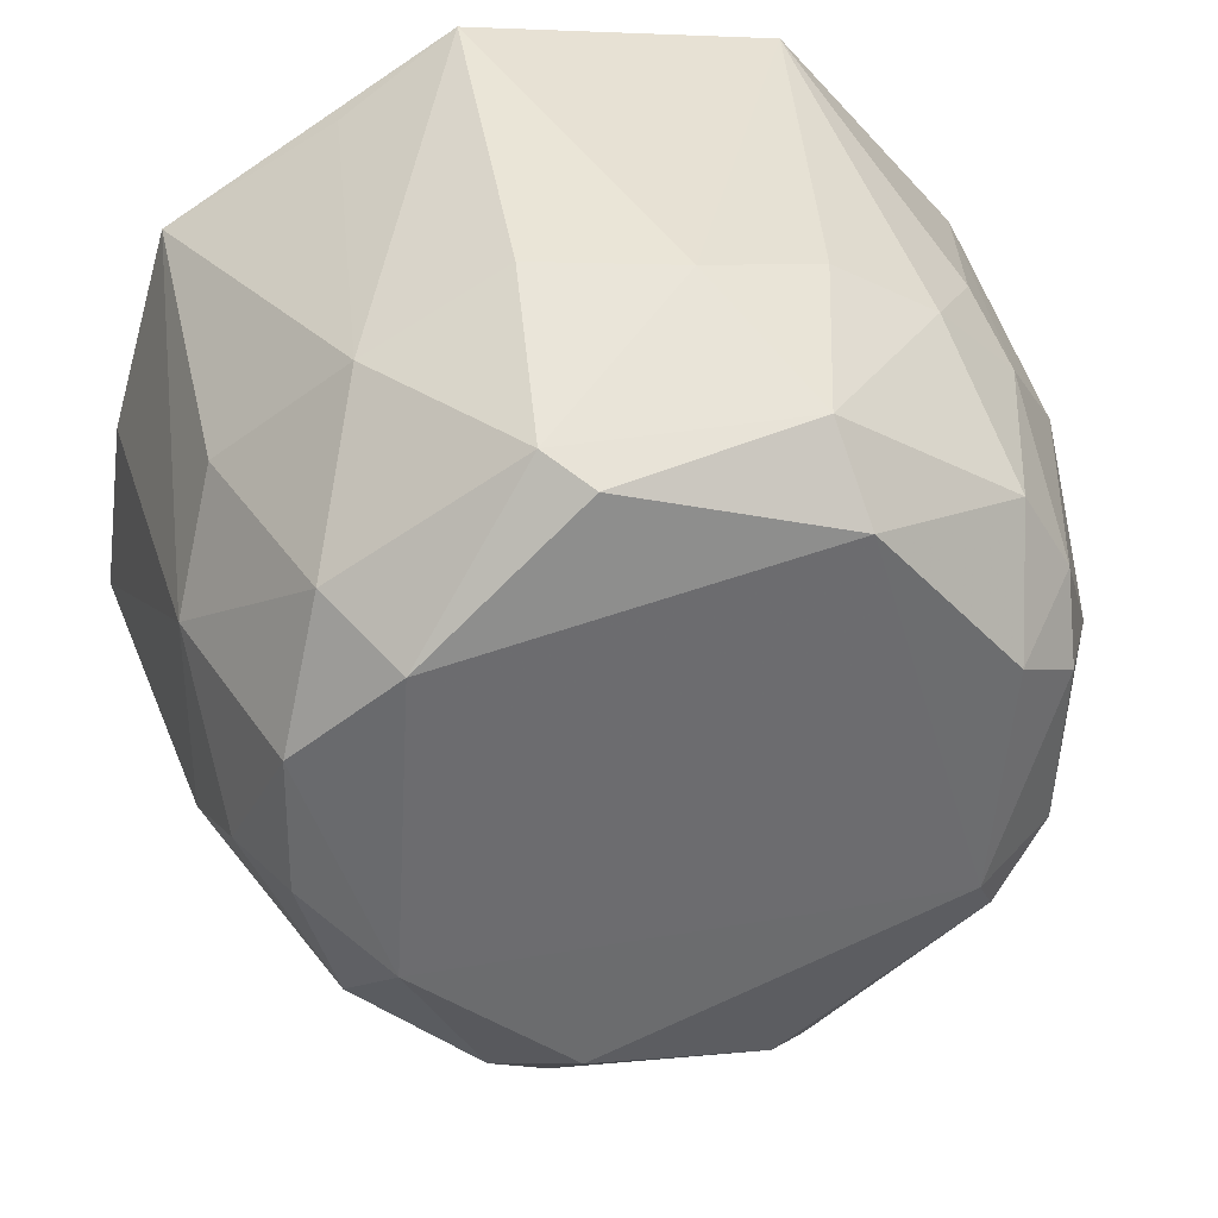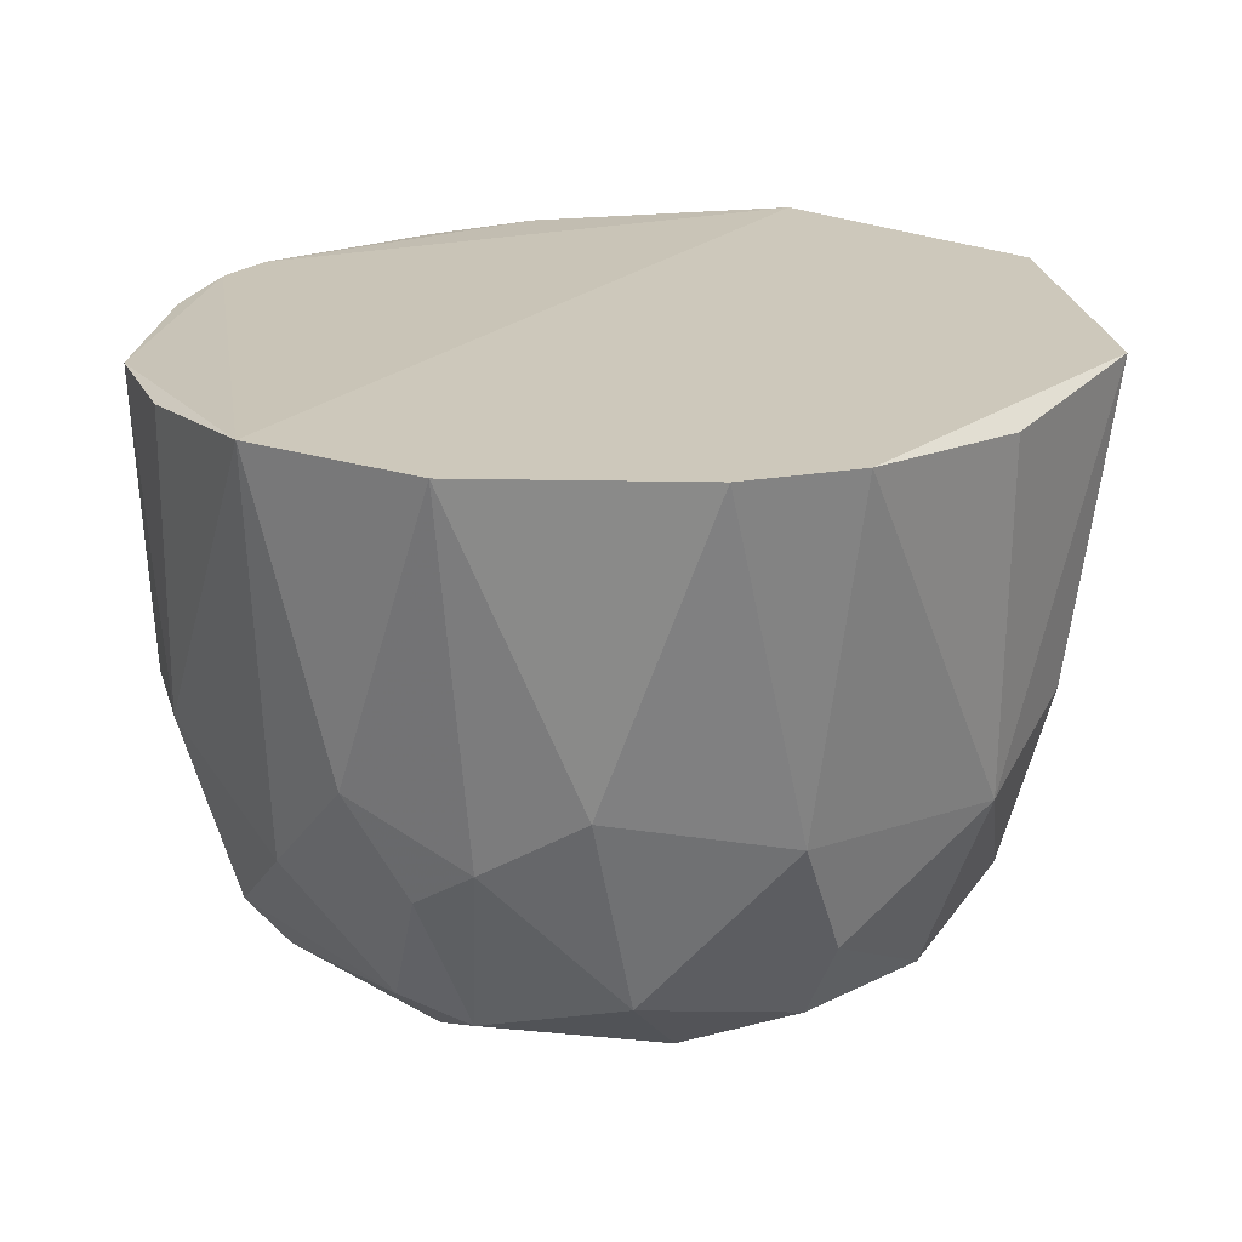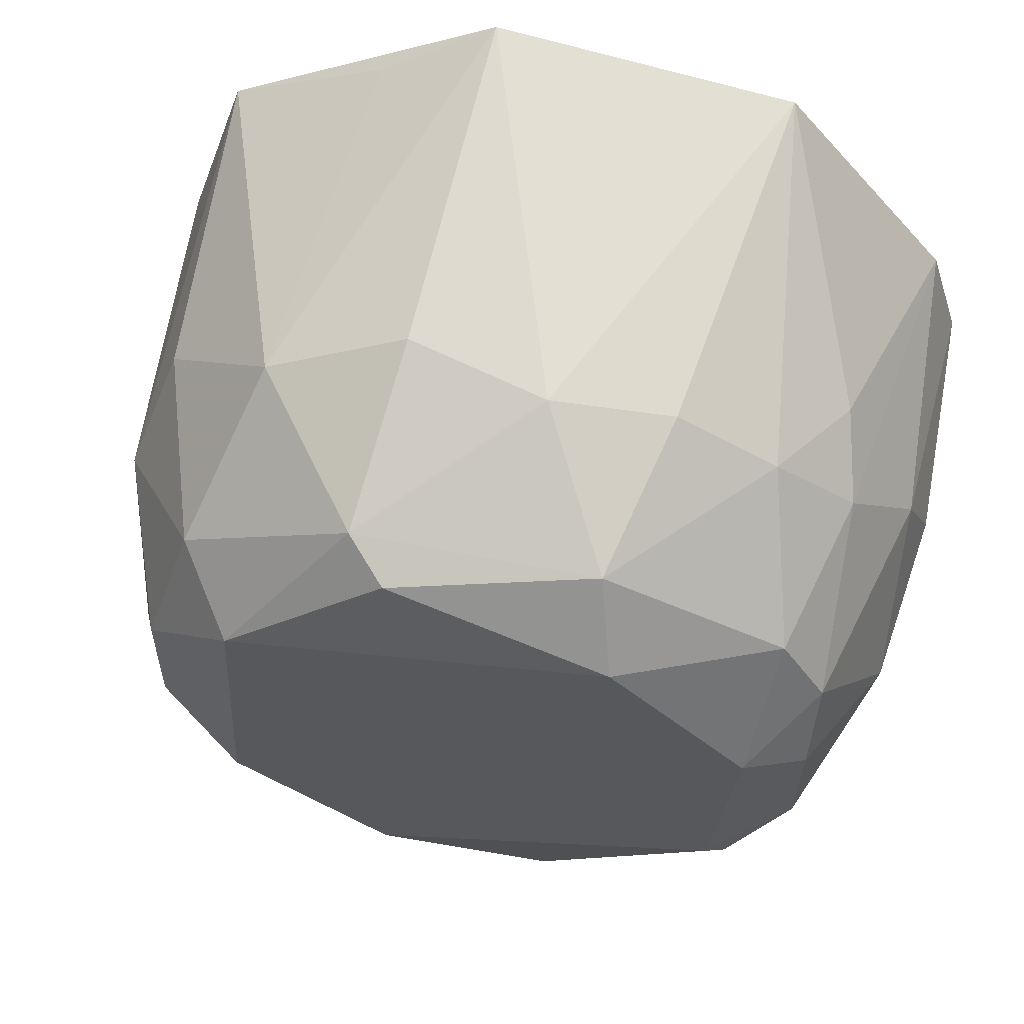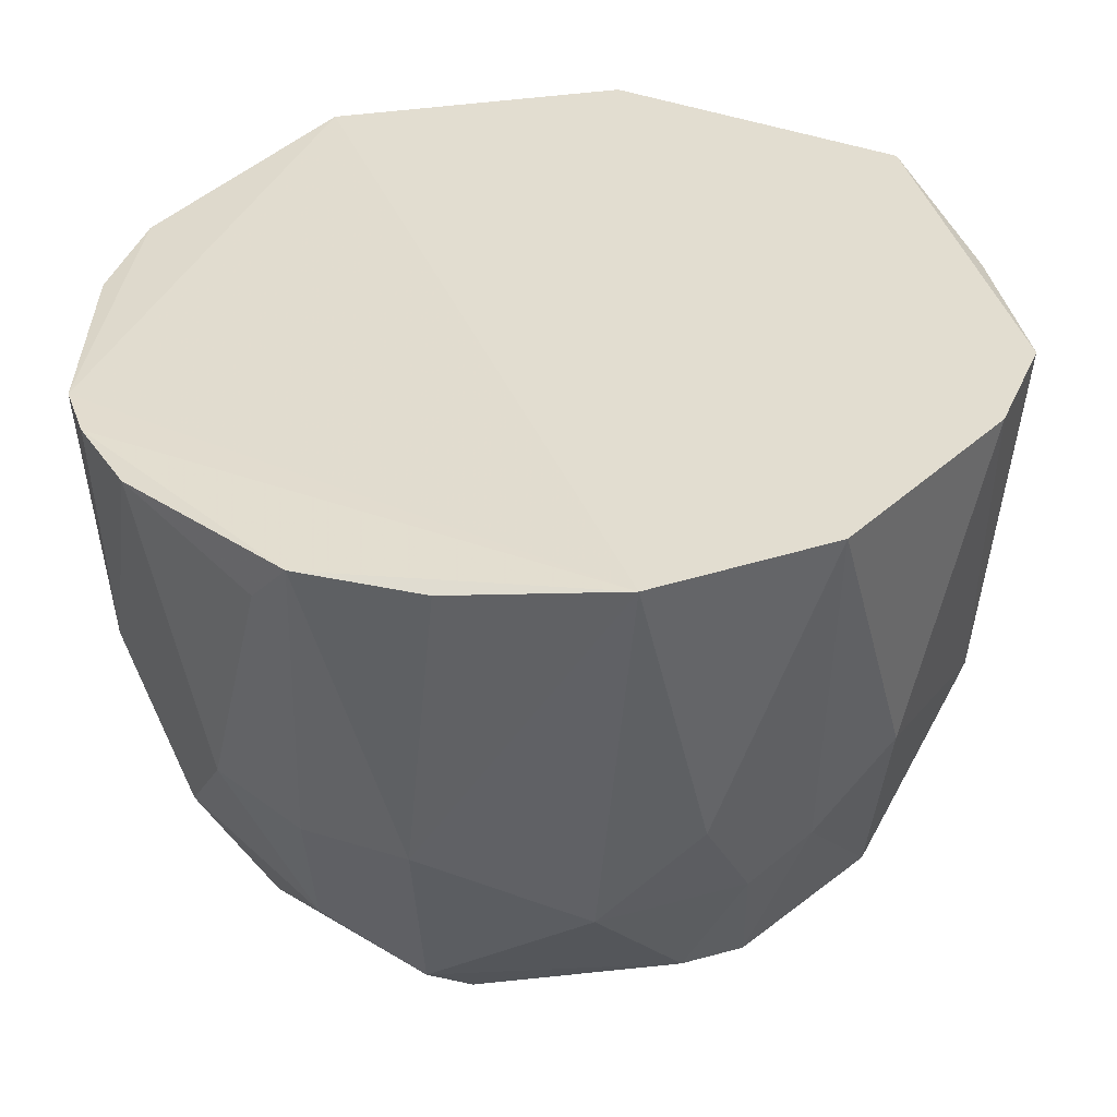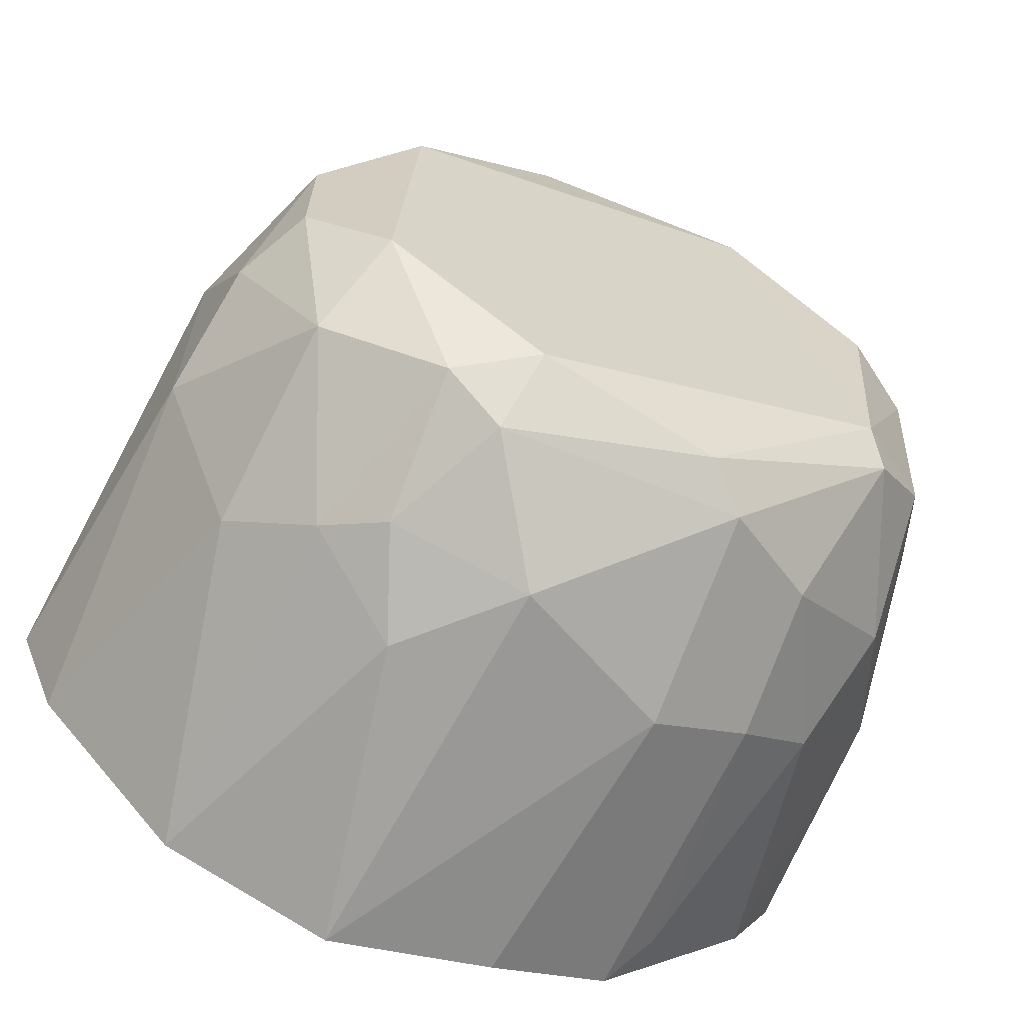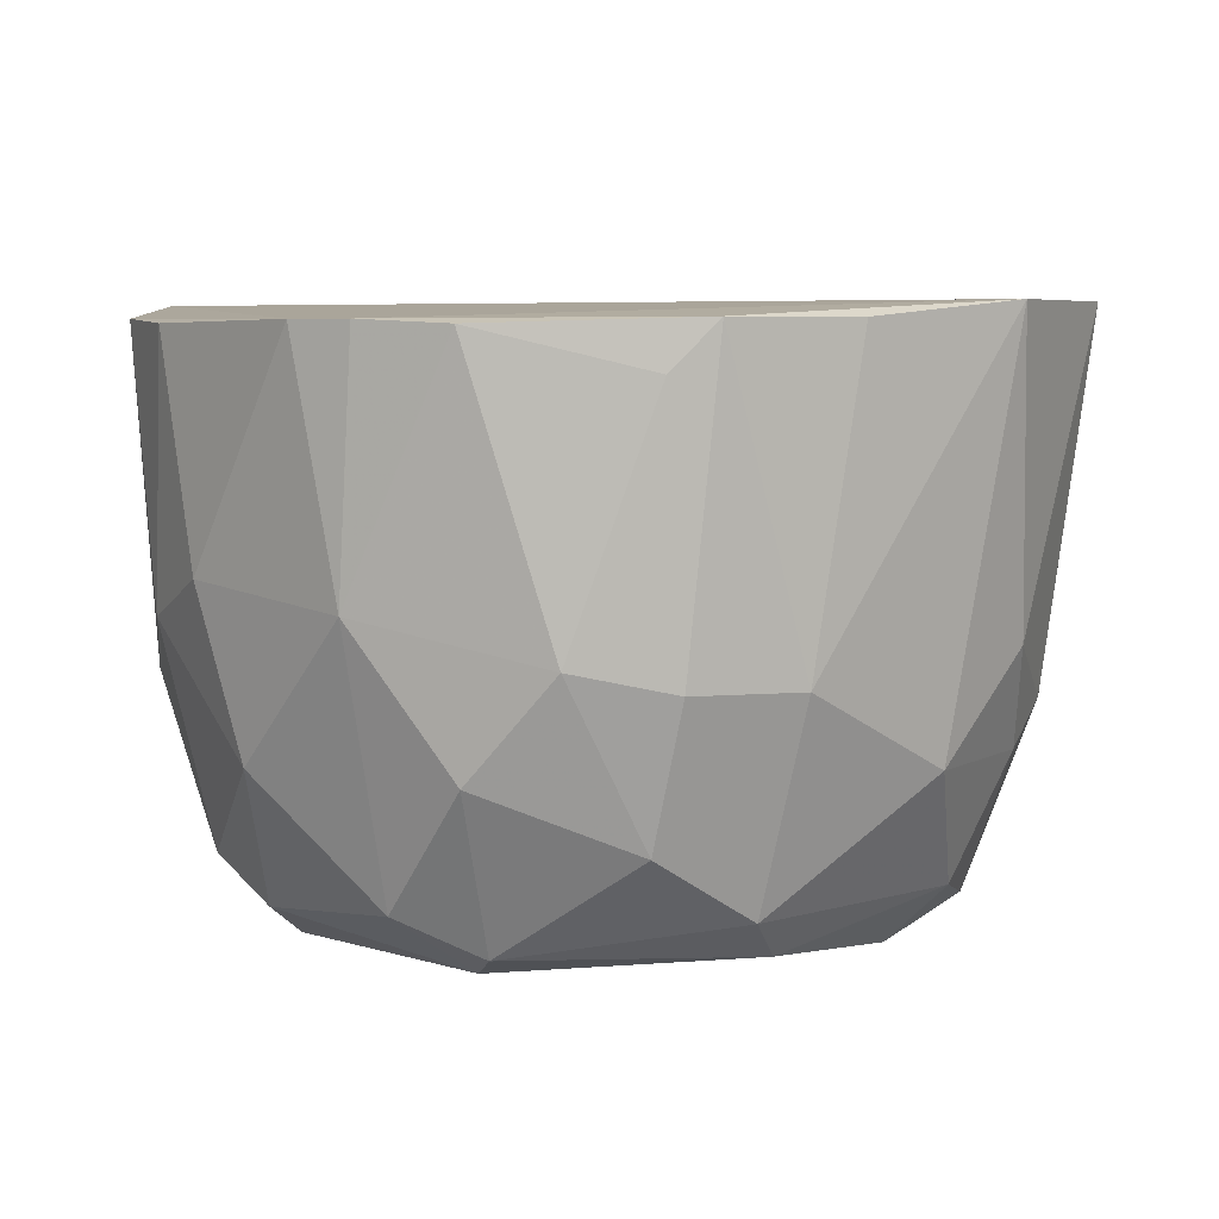
<metadata>
{"format":"obj","ext":"obj","renderer":"f3d","projection":"perspective","resolution":1024,"background":"white","views":[{"elev":36.6,"azim":167.4,"up":"+Y"},{"elev":21.8,"azim":51.0,"up":"+Z"},{"elev":61.8,"azim":-168.6,"up":"+Y"},{"elev":-54.2,"azim":2.0,"up":"+Y"},{"elev":-63.8,"azim":157.3,"up":"+Y"},{"elev":5.4,"azim":-40.9,"up":"+Z"}]}
</metadata>
<code>
v -0.01567 -0.02339 -0.007656
v 0.005611 0.02969 -0.003583
v 0.01313 0.02508 -0.004903
v -0.00918 0.01711 -0.04164
v 0.01965 -0.01433 -0.03643
v 0.02675 -0.014 -0.003583
v -0.02545 0.01348 -0.004576
v -0.01829 -0.01165 -0.04028
v 0.01949 0.0144 -0.03632
v 0.005611 -0.0295 -0.003583
v -0.005262 -0.02089 -0.04036
v -0.02661 9.5e-05 -0.02996
v 0.028 0.005428 -0.004631
v -0.0105 0.02499 -0.02724
v -0.02657 -0.01052 -0.004725
v 0.02234 -0.003847 -0.0391
v 0.00784 0.02237 -0.03773
v -0.01411 0.02687 -0.003583
v -0.0195 0.01438 -0.0363
v 0.01182 -0.02358 -0.02989
v -0.007992 -0.02648 -0.02464
v 0.02394 0.01842 -0.003583
v 0.01571 0.01189 -0.04167
v -0.02237 -0.01436 -0.02989
v 0.0264 0.006701 -0.02727
v 0.006517 -0.01821 -0.04162
v 0.0157 0.02237 -0.02724
v 0.01689 -0.02527 -0.003583
v 0.02645 -0.007845 -0.02596
v -0.01826 0.00661 -0.04156
v -0.02228 0.01581 -0.02593
v 0.002634 -0.02647 -0.02995
v -0.002674 0.02665 -0.02862
v 0.02957 -0.00695 -0.003583
v -0.02809 0.002766 -0.0193
v 0.02094 -0.01825 -0.02331
v -0.0144 -0.02082 -0.03377
v -0.01337 -0.02526 -0.004627
v -0.01967 -0.01955 -0.02331
v -0.00784 0.02226 -0.03765
v 0.006593 0.02655 -0.02596
v 0.017 -0.009068 -0.04165
v -0.02655 -0.009188 -0.02066
v -0.02243 -0.00781 -0.03781
v -0.02791 -0.006545 -0.004717
v 0.02365 0.01456 -0.02331
v -0.01702 -0.009055 -0.04162
v 0.007837 -0.02217 -0.03772
v -0.02248 0.009339 -0.03652
v -0.02645 0.009344 -0.022
v -0.01706 0.02106 -0.02724
v 0.02217 0.005312 -0.03898
v 0.009258 -0.02642 -0.02331
v 0.005208 0.02103 -0.04032
v -0.02766 0.006677 -0.004883
v -0.007968 -0.02243 -0.03789
v -0.02357 -0.0156 -0.004998
v -0.01449 -0.02359 -0.02462
v -0.005355 -0.02794 -0.004624
v -0.02233 0.004028 -0.03906
v -0.02105 0.0185 -0.02069
v 0.01567 -0.02214 -0.02723
v 0.01177 -0.01955 -0.03904
v 0.025 -0.003852 -0.03385
f 52 25 64
f 6 2 10
f 10 2 18
f 3 2 22
f 2 6 22
f 17 9 23
f 22 13 25
f 2 3 27
f 9 17 27
f 3 22 27
f 6 10 28
f 19 4 30
f 10 21 32
f 18 2 33
f 14 18 33
f 22 6 34
f 13 22 34
f 25 13 34
f 6 29 34
f 29 25 34
f 6 28 36
f 5 29 36
f 29 6 36
f 24 8 37
f 10 15 38
f 24 37 39
f 4 19 40
f 14 33 40
f 33 17 40
f 2 27 41
f 27 17 41
f 33 2 41
f 17 33 41
f 16 5 42
f 35 12 43
f 24 39 43
f 8 24 44
f 43 12 44
f 24 43 44
f 15 10 45
f 10 18 45
f 18 7 45
f 43 15 45
f 35 43 45
f 25 9 46
f 22 25 46
f 9 27 46
f 27 22 46
f 11 8 47
f 4 23 47
f 26 11 47
f 30 4 47
f 23 42 47
f 42 26 47
f 8 44 47
f 11 26 48
f 20 32 48
f 19 30 49
f 31 19 49
f 7 31 50
f 12 35 50
f 31 49 50
f 49 12 50
f 18 14 51
f 19 31 51
f 40 19 51
f 14 40 51
f 23 9 52
f 9 25 52
f 16 42 52
f 42 23 52
f 28 10 53
f 10 32 53
f 32 20 53
f 23 4 54
f 17 23 54
f 4 40 54
f 40 17 54
f 45 7 55
f 35 45 55
f 7 50 55
f 50 35 55
f 8 11 56
f 32 21 56
f 37 8 56
f 11 48 56
f 48 32 56
f 1 38 57
f 38 15 57
f 39 1 57
f 15 43 57
f 43 39 57
f 38 1 58
f 21 38 58
f 1 39 58
f 39 37 58
f 56 21 58
f 37 56 58
f 21 10 59
f 10 38 59
f 38 21 59
f 44 12 60
f 30 47 60
f 47 44 60
f 49 30 60
f 12 49 60
f 7 18 61
f 31 7 61
f 18 51 61
f 51 31 61
f 5 36 62
f 36 28 62
f 28 53 62
f 53 20 62
f 42 5 63
f 26 42 63
f 20 48 63
f 48 26 63
f 5 62 63
f 62 20 63
f 5 16 64
f 29 5 64
f 25 29 64
f 16 52 64

</code>
